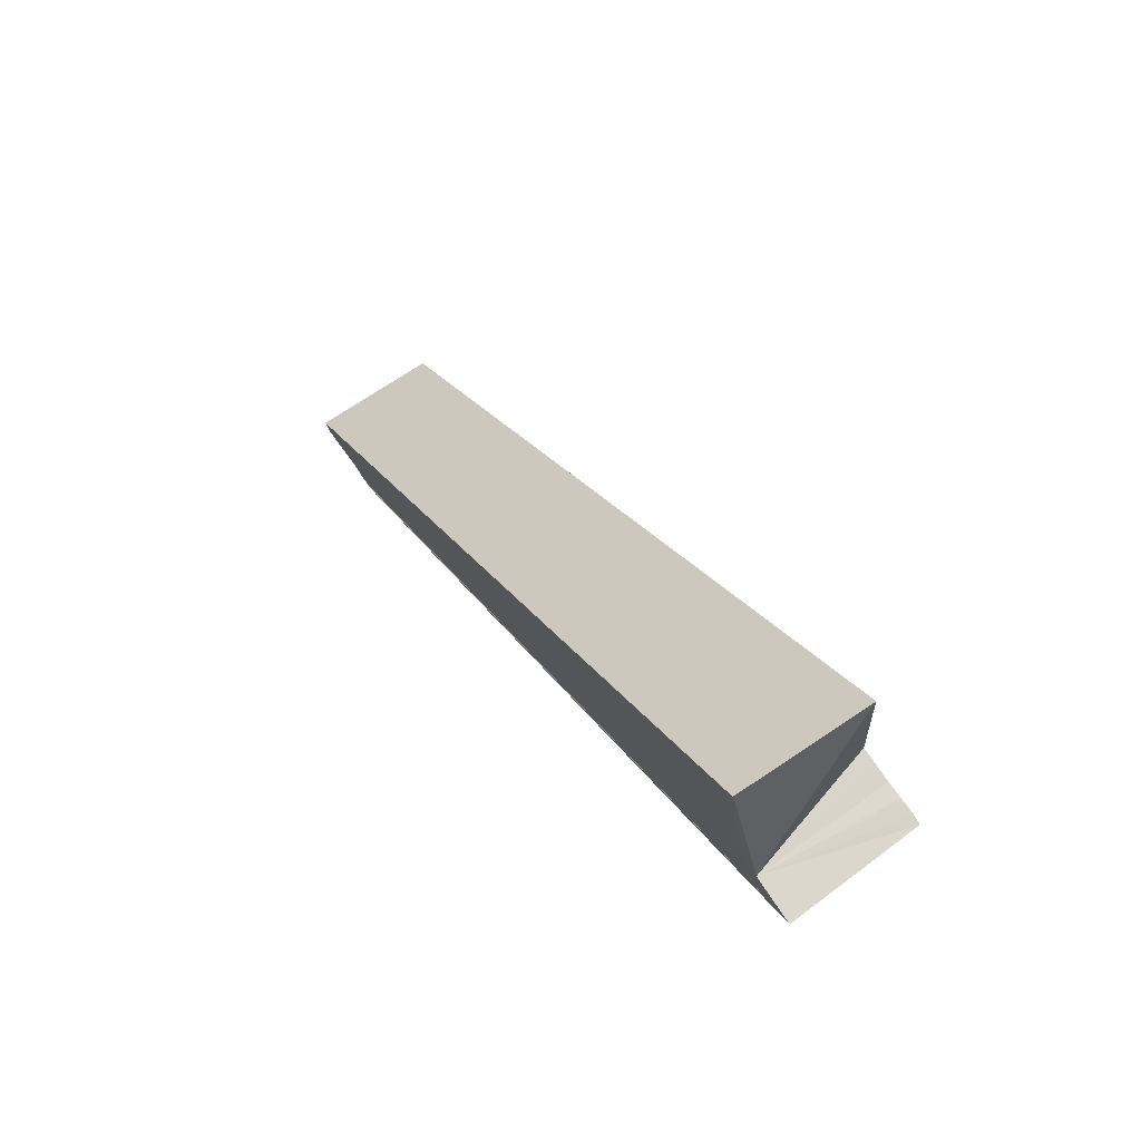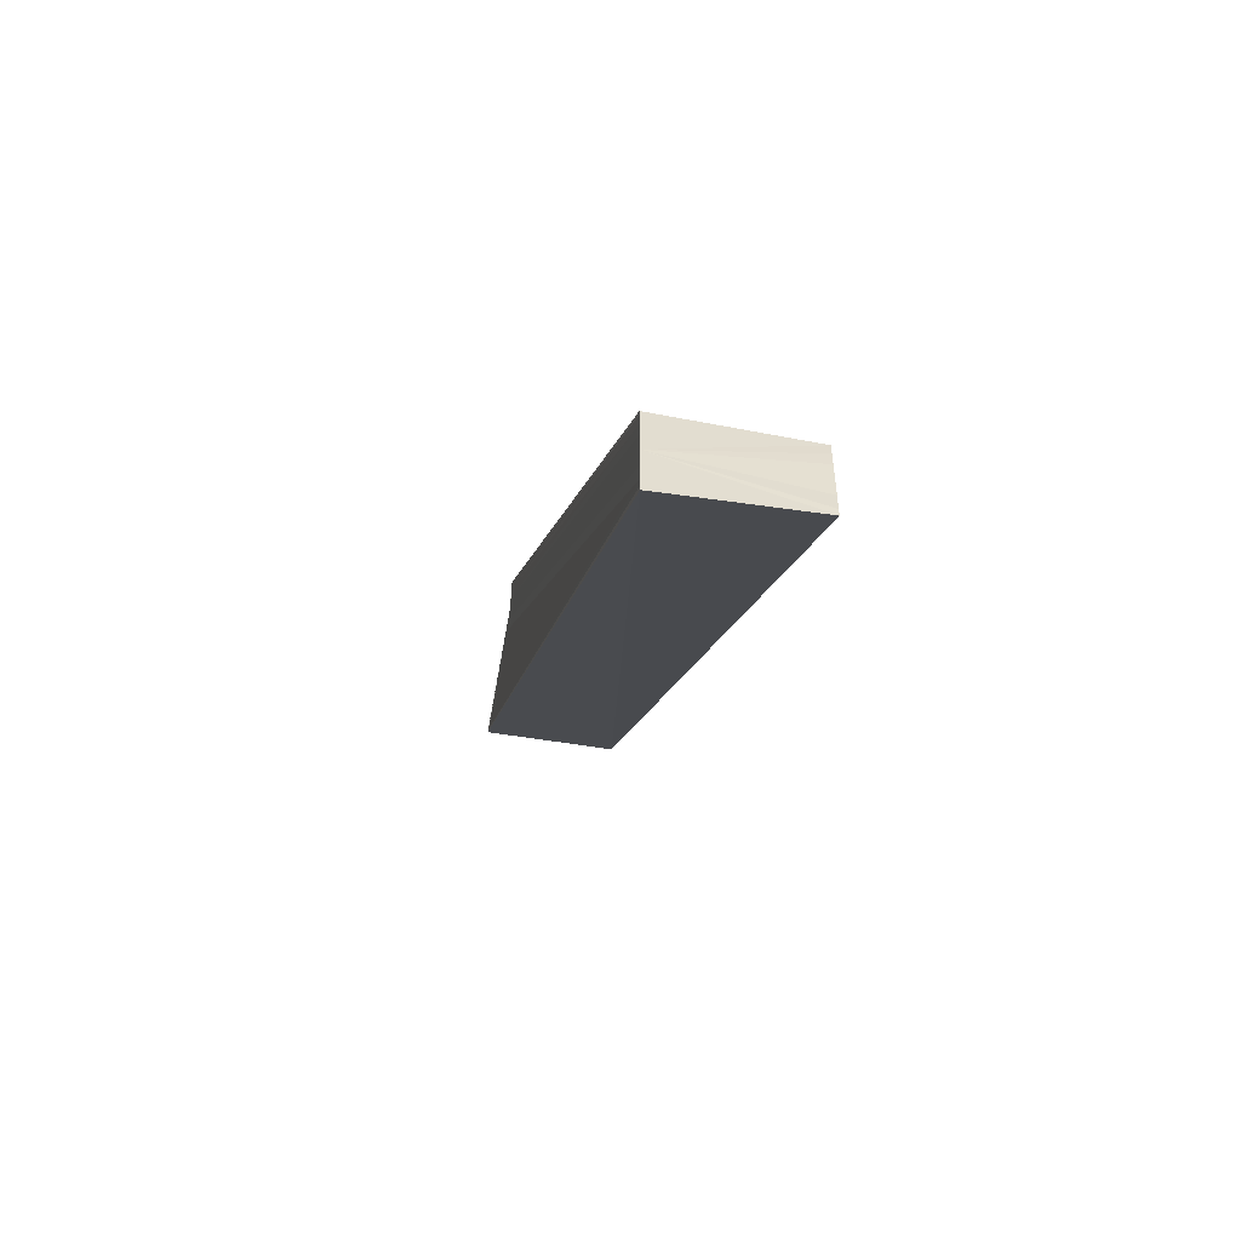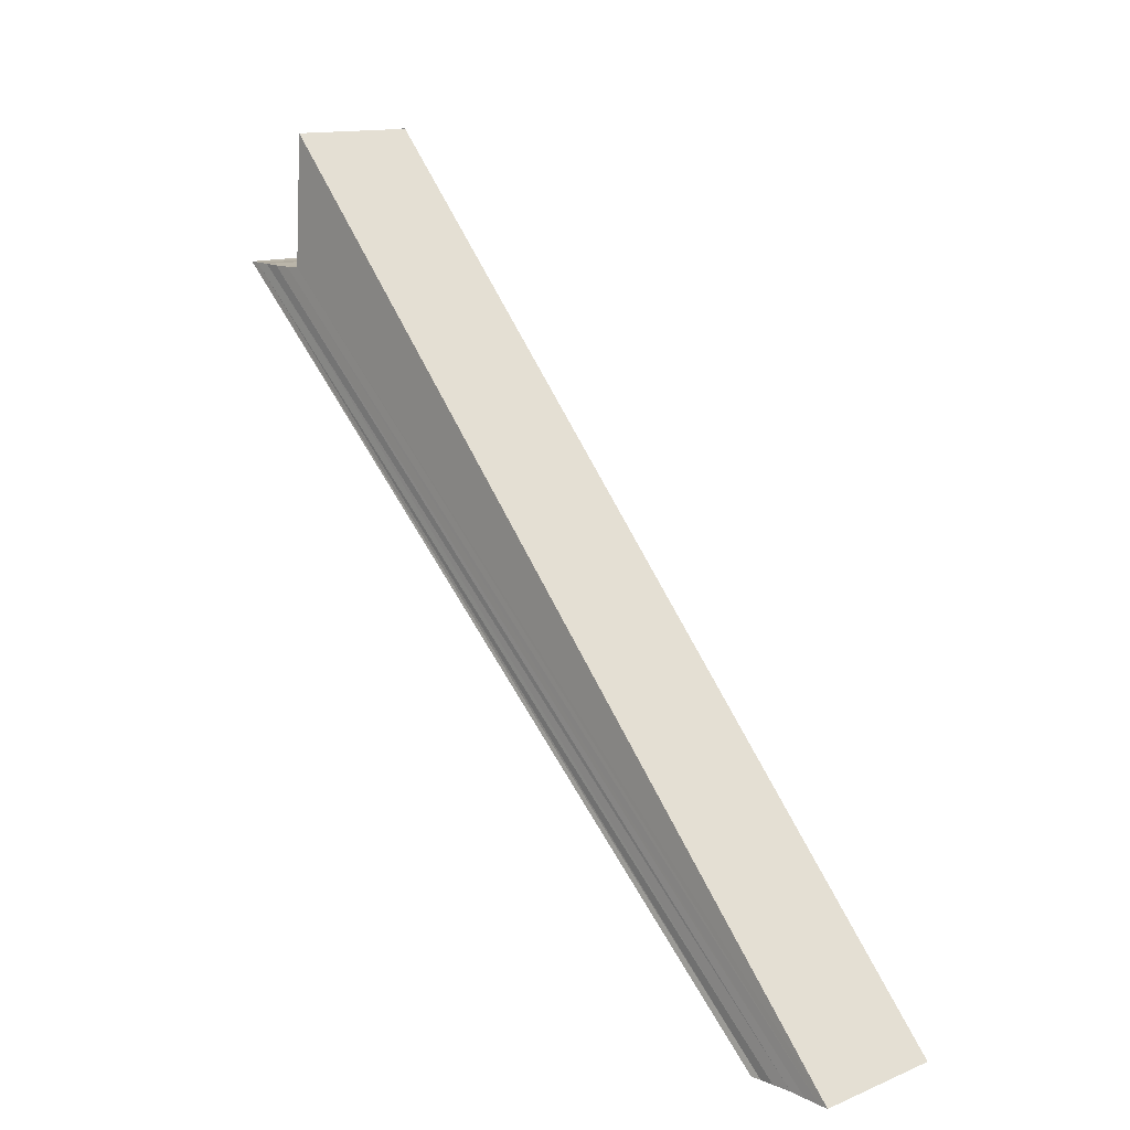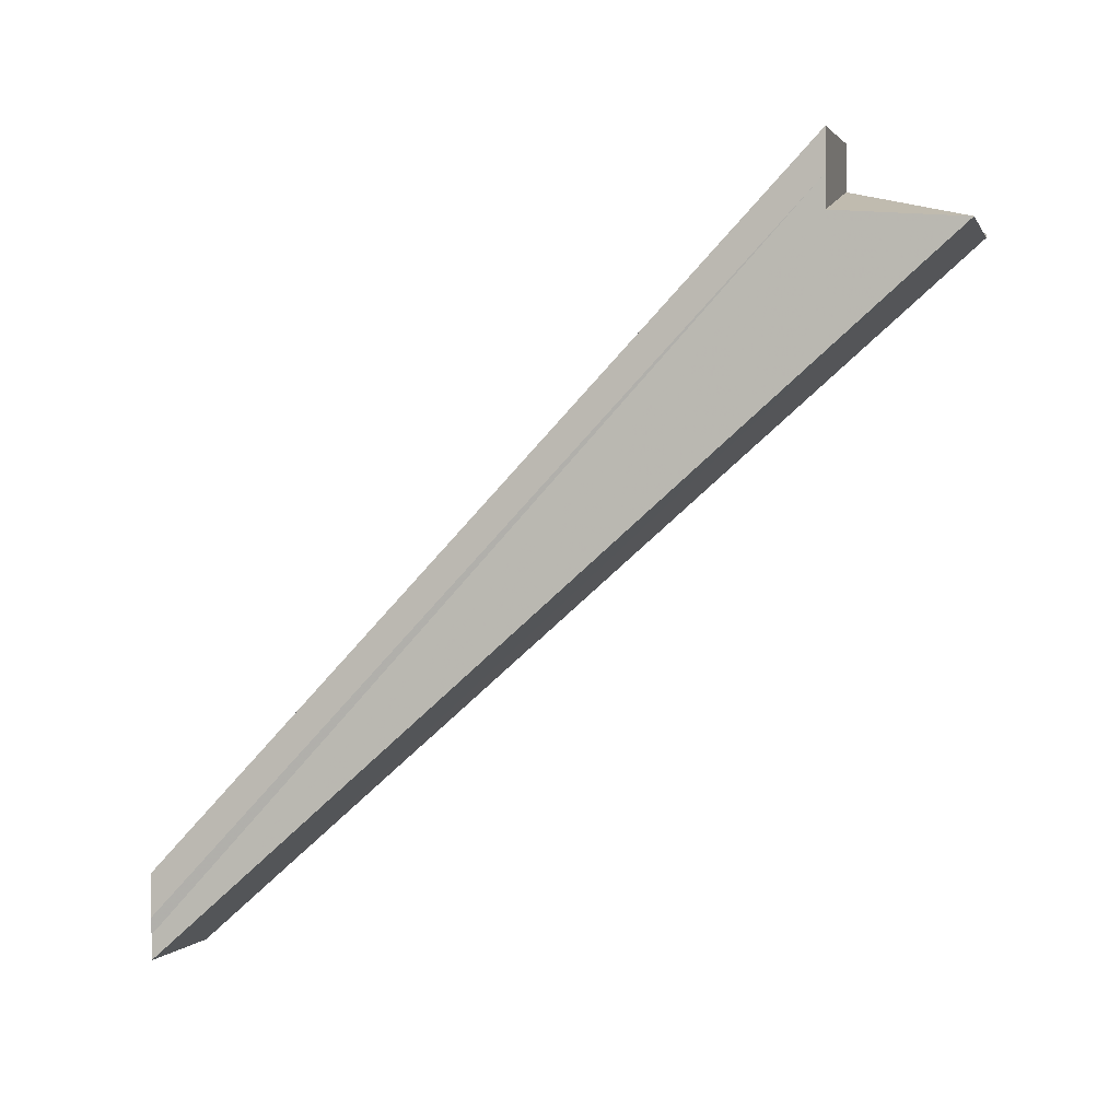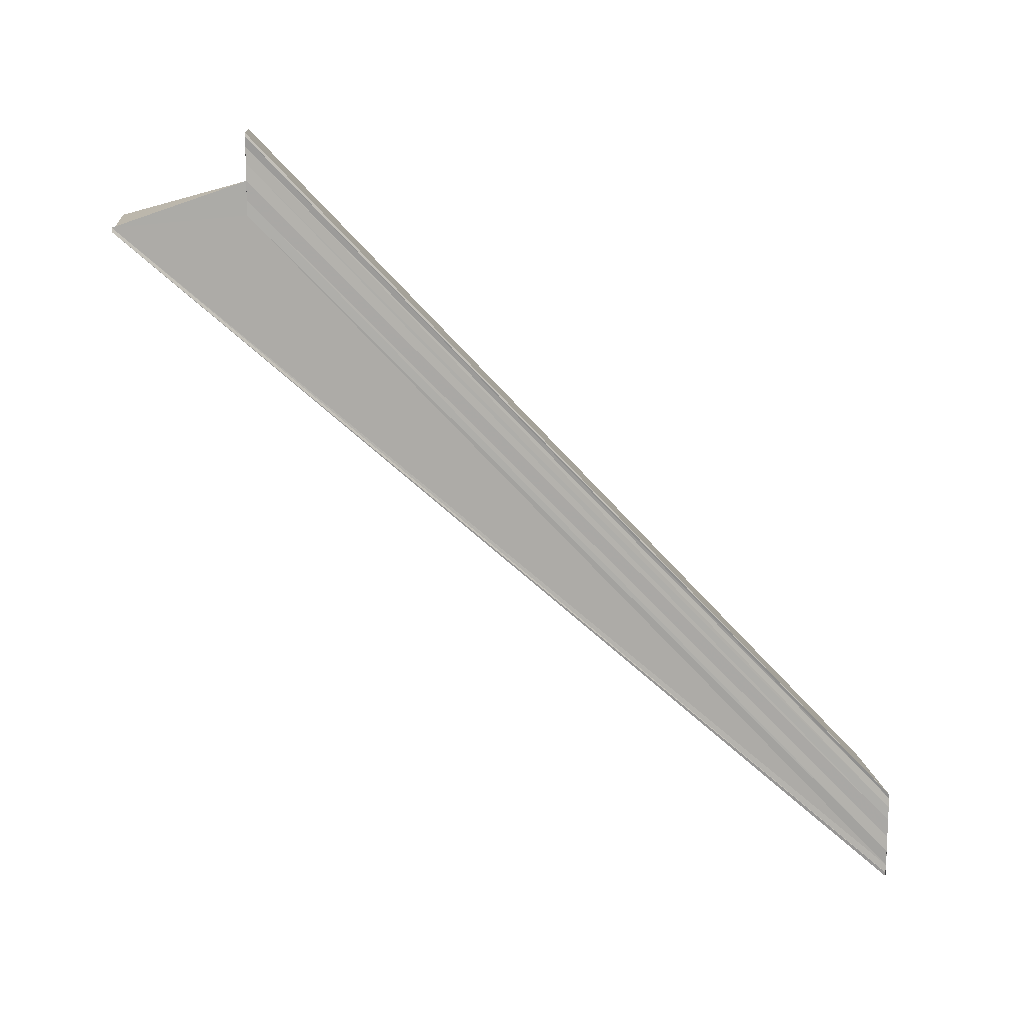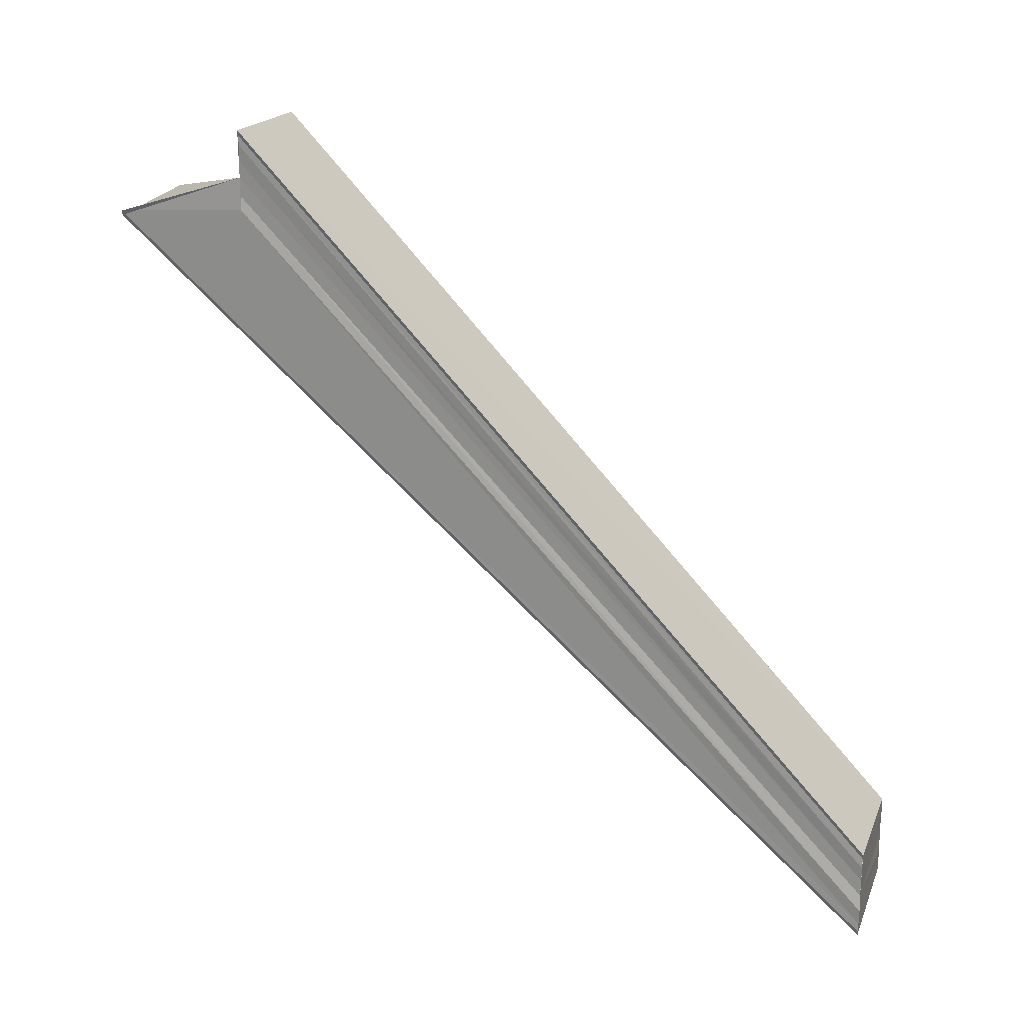
<metadata>
{"format":"obj","ext":"obj","renderer":"f3d","projection":"perspective","resolution":1024,"background":"white","views":[{"elev":74.2,"azim":-34.9,"up":"+Y"},{"elev":-53.2,"azim":-11.1,"up":"+Z"},{"elev":13.4,"azim":136.1,"up":"+Y"},{"elev":1.4,"azim":105.0,"up":"+Z"},{"elev":13.5,"azim":-95.2,"up":"+Z"},{"elev":21.0,"azim":-72.1,"up":"+Z"}]}
</metadata>
<code>
o 3398
v 2235 1884 16.46
v 2235 1884 16.46
v 2235 1884 16.4
v 2235 1884 16.4
v 2235 1884 16.45
v 2235 1884 16.4
v 2235 1884 16.45
v 2235 1884 16.4
v 2235 1884 16.46
v 2235 1884 16.45
v 2235 1884 16.45
v 2235 1884 16.45
v 2235 1884 16.45
v 2235 1884 16.46
v 2235 1884 16.4
v 2235 1884 16.45
v 2235 1884 16.4
v 2235 1884 16.46
v 2235 1884 16.4
v 2235 1884 16.46
v 2235 1884 16.4
v 2235 1884 16.46
v 2235 1884 16.41
v 2235 1884 16.46
v 2235 1884 16.41
v 2235 1884 16.4
v 2235 1884 16.4
v 2235 1884 16.4
v 2235 1884 16.4
v 2235 1884 16.41
v 2235 1884 16.41
v 2235 1884 16.41
v 2235 1884 16.41
v 2235 1884 16.41
v 2235 1884 16.46
v 2235 1884 16.41
v 2235 1884 16.46
v 2235 1884 16.41
v 2235 1884 16.46
v 2235 1884 16.41
v 2235 1884 16.46
v 2235 1884 16.41
v 2235 1884 16.46
v 2235 1884 16.41
v 2235 1884 16.46
v 2235 1884 16.46
v 2235 1884 16.46
v 2235 1884 16.46
v 2235 1884 16.46
v 2235 1884 16.46
v 2235 1884 16.45
v 2235 1884 16.41
v 2235 1884 16.41
v 2235 1884 16.45
v 2235 1884 16.45
v 2235 1884 16.41
v 2235 1884 16.46
v 2235 1884 16.4
v 2235 1884 16.4
v 2235 1884 16.45
v 2235 1884 16.45
v 2235 1884 16.4
v 2235 1884 16.46
v 2235 1884 16.4
v 2235 1884 16.46
v 2235 1884 16.4
v 2235 1884 16.46
v 2235 1884 16.4
v 2235 1884 16.45
v 2235 1884 16.45
v 2235 1884 16.46
v 2235 1884 16.46
v 2235 1884 16.41
v 2235 1884 16.46
v 2235 1884 16.45
v 2235 1884 16.45
f 1 2 3
f 3 2 4
f 2 5 4
f 4 5 6
f 5 7 6
f 6 7 8
f 9 10 5
f 10 11 8
f 9 12 13
f 12 14 15
f 8 16 17
f 14 18 19
f 18 20 21
f 20 22 23
f 22 24 25
f 3 17 26
f 3 26 27
f 3 27 28
f 3 28 29
f 3 29 30
f 3 30 31
f 3 31 32
f 3 33 34
f 33 35 36
f 34 37 38
f 39 37 40
f 37 41 38
f 38 41 42
f 41 43 42
f 42 43 44
f 43 1 44
f 44 1 3
f 1 35 45
f 1 45 46
f 1 46 47
f 1 47 48
f 1 48 49
f 50 49 51
f 52 45 53
f 50 54 55
f 56 57 52
f 58 54 59
f 60 61 58
f 62 63 56
f 64 65 62
f 66 67 64
f 68 69 66
f 70 69 68
f 71 72 73
f 74 75 76

</code>
